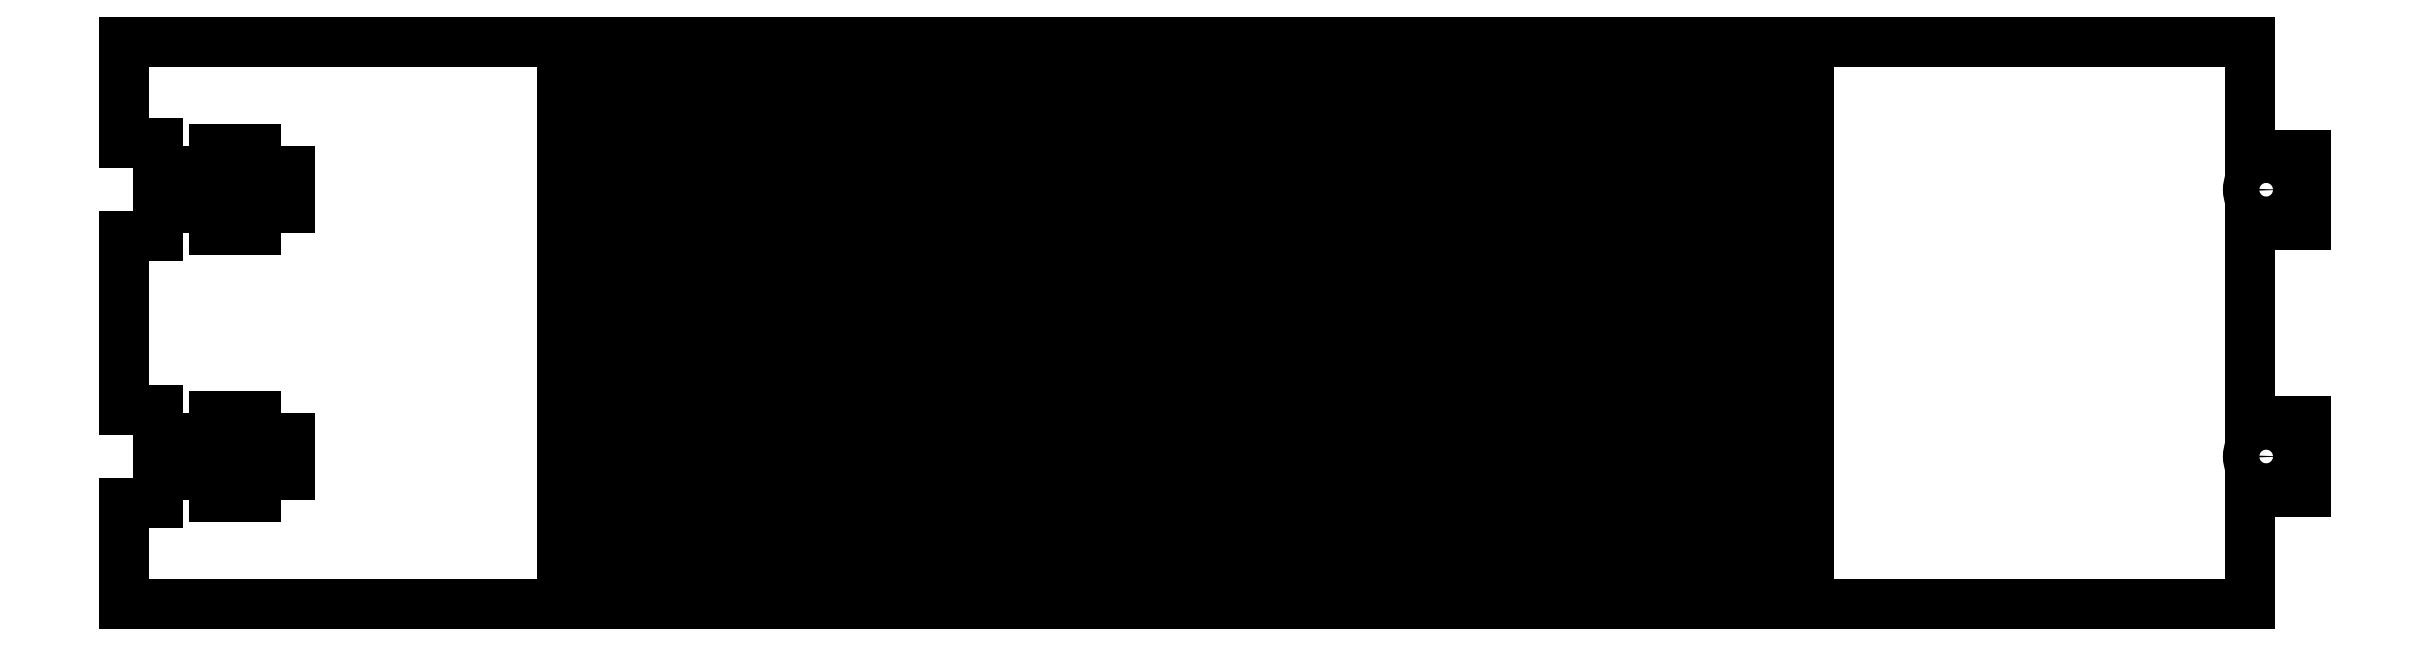
<metadata>
{"format":"dxf","ext":"dxf","renderer":"ezdxf+matplotlib","layout":"modelspace","background":"white","min_lineweight":24,"dpi":150}
</metadata>
<code>
0
SECTION
2
ENTITIES
0
LINE
360
10000048
8
VISIBLE
10
2.04
20
1.883
30
0.117
11
2.04
21
0.123
31
0.117
0
LINE
360
1000004A
8
VISIBLE
10
2.04
20
1.883
30
0.117
11
2.16
21
1.883
31
0.117
0
LINE
360
1000004C
8
VISIBLE
10
2.16
20
0.123
30
0.117
11
2.16
21
1.883
31
0.117
0
LINE
360
1000004E
8
VISIBLE
10
2.04
20
0.123
30
0.117
11
2.16
21
0.123
31
0.117
0
LINE
360
10000050
8
VISIBLE
10
3.24
20
0.706
30
0.117
11
3.36
21
0.706
31
0.117
0
LINE
360
10000052
8
VISIBLE
10
3.24
20
1.293
30
0.117
11
3.24
21
0.706
31
0.117
0
LINE
360
10000054
8
VISIBLE
10
3.24
20
1.293
30
0.117
11
3.36
21
1.293
31
0.117
0
LINE
360
10000056
8
VISIBLE
10
3.36
20
1.293
30
0.117
11
3.36
21
0.706
31
0.117
0
LINE
360
10000058
8
VISIBLE
10
3.72
20
0.706
30
0.117
11
3.84
21
0.706
31
0.117
0
LINE
360
1000005A
8
VISIBLE
10
3.72
20
1.293
30
0.117
11
3.72
21
0.706
31
0.117
0
LINE
360
1000005C
8
VISIBLE
10
3.72
20
1.293
30
0.117
11
3.84
21
1.293
31
0.117
0
LINE
360
1000005E
8
VISIBLE
10
3.84
20
1.293
30
0.117
11
3.84
21
0.706
31
0.117
0
LINE
360
10000060
8
VISIBLE
10
4.2
20
0.706
30
0.117
11
4.32
21
0.706
31
0.117
0
LINE
360
10000062
8
VISIBLE
10
4.2
20
1.293
30
0.117
11
4.2
21
0.706
31
0.117
0
LINE
360
10000064
8
VISIBLE
10
4.2
20
1.293
30
0.117
11
4.32
21
1.293
31
0.117
0
LINE
360
10000066
8
VISIBLE
10
4.32
20
1.293
30
0.117
11
4.32
21
0.706
31
0.117
0
LINE
360
10000068
8
VISIBLE
10
2.76
20
0.706
30
0.117
11
2.88
21
0.706
31
0.117
0
LINE
360
1000006A
8
VISIBLE
10
2.76
20
1.293
30
0.117
11
2.76
21
0.706
31
0.117
0
LINE
360
1000006C
8
VISIBLE
10
2.76
20
1.293
30
0.117
11
2.88
21
1.293
31
0.117
0
LINE
360
1000006E
8
VISIBLE
10
2.88
20
1.293
30
0.117
11
2.88
21
0.706
31
0.117
0
LINE
360
10000070
8
VISIBLE
10
4.68
20
0.709
30
0.117
11
4.8
21
0.709
31
0.117
0
LINE
360
10000072
8
VISIBLE
10
4.68
20
1.296
30
0.117
11
4.68
21
0.709
31
0.117
0
LINE
360
10000074
8
VISIBLE
10
4.68
20
1.296
30
0.117
11
4.8
21
1.296
31
0.117
0
LINE
360
10000076
8
VISIBLE
10
4.8
20
1.296
30
0.117
11
4.8
21
0.709
31
0.117
0
LINE
360
10000078
8
VISIBLE
10
2.28
20
0.709
30
0.117
11
2.4
21
0.709
31
0.117
0
LINE
360
1000007A
8
VISIBLE
10
2.28
20
1.296
30
0.117
11
2.28
21
0.709
31
0.117
0
LINE
360
1000007C
8
VISIBLE
10
2.28
20
1.296
30
0.117
11
2.4
21
1.296
31
0.117
0
LINE
360
1000007E
8
VISIBLE
10
2.4
20
1.296
30
0.117
11
2.4
21
0.709
31
0.117
0
LINE
360
10000080
8
VISIBLE
10
5.16
20
0.706
30
0.117
11
5.28
21
0.706
31
0.117
0
LINE
360
10000082
8
VISIBLE
10
5.16
20
1.293
30
0.117
11
5.16
21
0.706
31
0.117
0
LINE
360
10000084
8
VISIBLE
10
5.16
20
1.293
30
0.117
11
5.28
21
1.293
31
0.117
0
LINE
360
10000086
8
VISIBLE
10
5.28
20
1.293
30
0.117
11
5.28
21
0.706
31
0.117
0
LINE
360
10000088
8
VISIBLE
10
5.64
20
0.706
30
0.117
11
5.76
21
0.706
31
0.117
0
LINE
360
1000008A
8
VISIBLE
10
5.64
20
1.293
30
0.117
11
5.64
21
0.706
31
0.117
0
LINE
360
1000008C
8
VISIBLE
10
5.64
20
1.293
30
0.117
11
5.76
21
1.293
31
0.117
0
LINE
360
1000008E
8
VISIBLE
10
5.76
20
1.293
30
0.117
11
5.76
21
0.706
31
0.117
0
CIRCLE
360
10000090
8
VISIBLE
10
7.629
20
1.475
30
0.117
40
0.065
0
CIRCLE
360
10000092
8
VISIBLE
10
7.629
20
0.525
30
0.117
40
0.065
0
LINE
360
10000097
8
VISIBLE
10
5.88
20
0.12
30
0.117
11
6
21
0.12
31
0.117
0
LINE
360
10000099
8
VISIBLE
10
5.88
20
0.12
30
0.117
11
5.88
21
1.88
31
0.117
0
LINE
360
1000009B
8
VISIBLE
10
5.88
20
1.88
30
0.117
11
6
21
1.88
31
0.117
0
LINE
360
1000009D
8
VISIBLE
10
6
20
0.12
30
0.117
11
6
21
1.88
31
0.117
0
LINE
360
1000009F
8
VISIBLE
10
3
20
0.12
30
0.117
11
3.12
21
0.12
31
0.117
0
LINE
360
100000A1
8
VISIBLE
10
3
20
0.12
30
0.117
11
3
21
1.88
31
0.117
0
LINE
360
100000A3
8
VISIBLE
10
3
20
1.88
30
0.117
11
3.12
21
1.88
31
0.117
0
LINE
360
100000A5
8
VISIBLE
10
3.12
20
0.12
30
0.117
11
3.12
21
1.88
31
0.117
0
LINE
360
100000A7
8
VISIBLE
10
3.48
20
0.12
30
0.117
11
3.6
21
0.12
31
0.117
0
LINE
360
100000A9
8
VISIBLE
10
3.48
20
0.12
30
0.117
11
3.48
21
1.88
31
0.117
0
LINE
360
100000AB
8
VISIBLE
10
3.48
20
1.88
30
0.117
11
3.6
21
1.88
31
0.117
0
LINE
360
100000AD
8
VISIBLE
10
3.6
20
0.12
30
0.117
11
3.6
21
1.88
31
0.117
0
LINE
360
100000AF
8
VISIBLE
10
3.96
20
0.12
30
0.117
11
4.08
21
0.12
31
0.117
0
LINE
360
100000B1
8
VISIBLE
10
3.96
20
0.12
30
0.117
11
3.96
21
1.88
31
0.117
0
LINE
360
100000B3
8
VISIBLE
10
3.96
20
1.88
30
0.117
11
4.08
21
1.88
31
0.117
0
LINE
360
100000B5
8
VISIBLE
10
4.08
20
0.12
30
0.117
11
4.08
21
1.88
31
0.117
0
LINE
360
100000B7
8
VISIBLE
10
4.44
20
0.12
30
0.117
11
4.56
21
0.12
31
0.117
0
LINE
360
100000B9
8
VISIBLE
10
4.44
20
0.12
30
0.117
11
4.44
21
1.88
31
0.117
0
LINE
360
100000BB
8
VISIBLE
10
4.44
20
1.88
30
0.117
11
4.56
21
1.88
31
0.117
0
LINE
360
100000BD
8
VISIBLE
10
4.56
20
0.12
30
0.117
11
4.56
21
1.88
31
0.117
0
LINE
360
100000BF
8
VISIBLE
10
2.52
20
0.12
30
0.117
11
2.64
21
0.12
31
0.117
0
LINE
360
100000C1
8
VISIBLE
10
2.52
20
0.12
30
0.117
11
2.52
21
1.88
31
0.117
0
LINE
360
100000C3
8
VISIBLE
10
2.52
20
1.88
30
0.117
11
2.64
21
1.88
31
0.117
0
LINE
360
100000C5
8
VISIBLE
10
2.64
20
0.12
30
0.117
11
2.64
21
1.88
31
0.117
0
LINE
360
100000C7
8
VISIBLE
10
4.68
20
0.003
30
0.117
11
4.8
21
0.003
31
0.117
0
LINE
360
100000C9
8
VISIBLE
10
4.68
20
0.003
30
0.117
11
4.68
21
0.59
31
0.117
0
LINE
360
100000CB
8
VISIBLE
10
4.68
20
0.59
30
0.117
11
4.8
21
0.59
31
0.117
0
LINE
360
100000CD
8
VISIBLE
10
4.8
20
0.003
30
0.117
11
4.8
21
0.59
31
0.117
0
LINE
360
100000CF
8
VISIBLE
10
4.92
20
0.123
30
0.117
11
5.04
21
0.123
31
0.117
0
LINE
360
100000D1
8
VISIBLE
10
4.92
20
0.123
30
0.117
11
4.92
21
1.883
31
0.117
0
LINE
360
100000D3
8
VISIBLE
10
4.92
20
1.883
30
0.117
11
5.04
21
1.883
31
0.117
0
LINE
360
100000D5
8
VISIBLE
10
5.04
20
0.123
30
0.117
11
5.04
21
1.883
31
0.117
0
LINE
360
100000D7
8
VISIBLE
10
2.28
20
0.003
30
0.117
11
2.4
21
0.003
31
0.117
0
LINE
360
100000D9
8
VISIBLE
10
2.28
20
0.003
30
0.117
11
2.28
21
0.59
31
0.117
0
LINE
360
100000DB
8
VISIBLE
10
2.28
20
0.59
30
0.117
11
2.4
21
0.59
31
0.117
0
LINE
360
100000DD
8
VISIBLE
10
2.4
20
0.003
30
0.117
11
2.4
21
0.59
31
0.117
0
LINE
360
100000DF
8
VISIBLE
10
5.4
20
0.12
30
0.117
11
5.52
21
0.12
31
0.117
0
LINE
360
1e+06
8
VISIBLE
10
5.4
20
0.12
30
0.117
11
5.4
21
1.88
31
0.117
0
LINE
360
1e+08
8
VISIBLE
10
5.4
20
1.88
30
0.117
11
5.52
21
1.88
31
0.117
0
LINE
360
1e+10
8
VISIBLE
10
5.52
20
0.12
30
0.117
11
5.52
21
1.88
31
0.117
0
LINE
360
1e+12
8
VISIBLE
10
1.56
20
0.12
30
0.117
11
1.68
21
0.12
31
0.117
0
LINE
360
1e+14
8
VISIBLE
10
1.56
20
0.12
30
0.117
11
1.56
21
1.88
31
0.117
0
LINE
360
100000EB
8
VISIBLE
10
1.56
20
1.88
30
0.117
11
1.68
21
1.88
31
0.117
0
LINE
360
100000ED
8
VISIBLE
10
1.68
20
0.12
30
0.117
11
1.68
21
1.88
31
0.117
0
LINE
360
100000EF
8
VISIBLE
10
1.8
20
1.293
30
0.117
11
1.92
21
1.293
31
0.117
0
LINE
360
100000F1
8
VISIBLE
10
1.92
20
1.293
30
0.117
11
1.92
21
0.706
31
0.117
0
LINE
360
100000F3
8
VISIBLE
10
1.92
20
0.706
30
0.117
11
1.8
21
0.706
31
0.117
0
LINE
360
100000F5
8
VISIBLE
10
1.8
20
1.293
30
0.117
11
1.8
21
0.706
31
0.117
0
LINE
360
100000F7
8
VISIBLE
10
5.76
20
2
30
0.117
11
7.57
21
2
31
0.117
0
LINE
360
100000F9
8
VISIBLE
10
5.76
20
2
30
0.117
11
5.76
21
1.413
31
0.117
0
LINE
360
100000FB
8
VISIBLE
10
5.64
20
1.413
30
0.117
11
5.76
21
1.413
31
0.117
0
LINE
360
100000FD
8
VISIBLE
10
5.64
20
2
30
0.117
11
5.64
21
1.413
31
0.117
0
LINE
360
100000FF
8
VISIBLE
10
5.28
20
2
30
0.117
11
5.64
21
2
31
0.117
0
LINE
360
10000101
8
VISIBLE
10
5.28
20
2
30
0.117
11
5.28
21
1.413
31
0.117
0
LINE
360
10000103
8
VISIBLE
10
5.16
20
1.413
30
0.117
11
5.28
21
1.413
31
0.117
0
LINE
360
10000105
8
VISIBLE
10
5.16
20
2
30
0.117
11
5.16
21
1.413
31
0.117
0
LINE
360
10000107
8
VISIBLE
10
4.8
20
2
30
0.117
11
5.16
21
2
31
0.117
0
LINE
360
10000109
8
VISIBLE
10
4.8
20
2
30
0.117
11
4.8
21
1.416
31
0.117
0
LINE
360
1000010B
8
VISIBLE
10
4.68
20
1.416
30
0.117
11
4.8
21
1.416
31
0.117
0
LINE
360
1000010D
8
VISIBLE
10
4.68
20
2
30
0.117
11
4.68
21
1.416
31
0.117
0
LINE
360
1000010F
8
VISIBLE
10
4.32
20
2
30
0.117
11
4.68
21
2
31
0.117
0
LINE
360
10000111
8
VISIBLE
10
4.32
20
2
30
0.117
11
4.32
21
1.413
31
0.117
0
LINE
360
10000113
8
VISIBLE
10
4.2
20
1.413
30
0.117
11
4.32
21
1.413
31
0.117
0
LINE
360
10000115
8
VISIBLE
10
4.2
20
2
30
0.117
11
4.2
21
1.413
31
0.117
0
LINE
360
10000117
8
VISIBLE
10
3.84
20
2
30
0.117
11
4.2
21
2
31
0.117
0
LINE
360
10000119
8
VISIBLE
10
3.84
20
2
30
0.117
11
3.84
21
1.413
31
0.117
0
LINE
360
1000011B
8
VISIBLE
10
3.72
20
1.413
30
0.117
11
3.84
21
1.413
31
0.117
0
LINE
360
1000011D
8
VISIBLE
10
3.72
20
2
30
0.117
11
3.72
21
1.413
31
0.117
0
LINE
360
1000011F
8
VISIBLE
10
3.36
20
2
30
0.117
11
3.72
21
2
31
0.117
0
LINE
360
10000121
8
VISIBLE
10
3.36
20
2
30
0.117
11
3.36
21
1.413
31
0.117
0
LINE
360
10000123
8
VISIBLE
10
3.24
20
1.413
30
0.117
11
3.36
21
1.413
31
0.117
0
LINE
360
10000125
8
VISIBLE
10
3.24
20
2
30
0.117
11
3.24
21
1.413
31
0.117
0
LINE
360
10000127
8
VISIBLE
10
2.88
20
2
30
0.117
11
3.24
21
2
31
0.117
0
LINE
360
10000129
8
VISIBLE
10
2.88
20
2
30
0.117
11
2.88
21
1.413
31
0.117
0
LINE
360
1000012B
8
VISIBLE
10
2.76
20
1.413
30
0.117
11
2.88
21
1.413
31
0.117
0
LINE
360
1000012D
8
VISIBLE
10
2.76
20
2
30
0.117
11
2.76
21
1.413
31
0.117
0
LINE
360
1000012F
8
VISIBLE
10
2.4
20
2
30
0.117
11
2.76
21
2
31
0.117
0
LINE
360
10000131
8
VISIBLE
10
2.4
20
2
30
0.117
11
2.4
21
1.416
31
0.117
0
LINE
360
10000133
8
VISIBLE
10
2.28
20
1.416
30
0.117
11
2.4
21
1.416
31
0.117
0
LINE
360
10000135
8
VISIBLE
10
2.28
20
2
30
0.117
11
2.28
21
1.416
31
0.117
0
LINE
360
10000137
8
VISIBLE
10
1.92
20
2
30
0.117
11
2.28
21
2
31
0.117
0
LINE
360
10000139
8
VISIBLE
10
1.92
20
2
30
0.117
11
1.92
21
1.413
31
0.117
0
LINE
360
1000013B
8
VISIBLE
10
1.8
20
1.413
30
0.117
11
1.92
21
1.413
31
0.117
0
LINE
360
1000013D
8
VISIBLE
10
1.8
20
2
30
0.117
11
1.8
21
1.413
31
0.117
0
LINE
360
1000013F
8
VISIBLE
10
0
20
2
30
0.117
11
1.8
21
2
31
0.117
0
LINE
360
10000141
8
VISIBLE
10
0
20
1.64
30
0.117
11
0
21
2
31
0.117
0
LINE
360
10000143
8
VISIBLE
10
0
20
1.64
30
0.117
11
0.12
21
1.64
31
0.117
0
LINE
360
10000145
8
VISIBLE
10
0.12
20
1.64
30
0.117
11
0.12
21
1.54
31
0.117
0
LINE
360
10000147
8
VISIBLE
10
0.12
20
1.54
30
0.117
11
0.32
21
1.54
31
0.117
0
LINE
360
10000149
8
VISIBLE
10
0.32
20
1.54
30
0.117
11
0.32
21
1.62
31
0.117
0
LINE
360
1000014B
8
VISIBLE
10
0.32
20
1.62
30
0.117
11
0.47
21
1.62
31
0.117
0
LINE
360
1000014D
8
VISIBLE
10
0.47
20
1.54
30
0.117
11
0.47
21
1.62
31
0.117
0
LINE
360
1000014F
8
VISIBLE
10
0.47
20
1.54
30
0.117
11
0.59
21
1.54
31
0.117
0
LINE
360
10000151
8
VISIBLE
10
0.59
20
1.54
30
0.117
11
0.59
21
1.41
31
0.117
0
LINE
360
10000153
8
VISIBLE
10
0.47
20
1.41
30
0.117
11
0.59
21
1.41
31
0.117
0
LINE
360
10000155
8
VISIBLE
10
0.47
20
1.33
30
0.117
11
0.47
21
1.41
31
0.117
0
LINE
360
10000157
8
VISIBLE
10
0.32
20
1.33
30
0.117
11
0.47
21
1.33
31
0.117
0
LINE
360
10000159
8
VISIBLE
10
0.32
20
1.33
30
0.117
11
0.32
21
1.41
31
0.117
0
LINE
360
1000015B
8
VISIBLE
10
0.12
20
1.41
30
0.117
11
0.32
21
1.41
31
0.117
0
LINE
360
1000015D
8
VISIBLE
10
0.12
20
1.41
30
0.117
11
0.12
21
1.31
31
0.117
0
LINE
360
1000015F
8
VISIBLE
10
0
20
1.31
30
0.117
11
0.12
21
1.31
31
0.117
0
LINE
360
10000161
8
VISIBLE
10
0
20
0.69
30
0.117
11
0
21
1.31
31
0.117
0
LINE
360
10000163
8
VISIBLE
10
0
20
0.69
30
0.117
11
0.12
21
0.69
31
0.117
0
LINE
360
10000165
8
VISIBLE
10
0.12
20
0.69
30
0.117
11
0.12
21
0.59
31
0.117
0
LINE
360
10000167
8
VISIBLE
10
0.12
20
0.59
30
0.117
11
0.32
21
0.59
31
0.117
0
LINE
360
10000169
8
VISIBLE
10
0.32
20
0.59
30
0.117
11
0.32
21
0.67
31
0.117
0
LINE
360
1000016B
8
VISIBLE
10
0.32
20
0.67
30
0.117
11
0.47
21
0.67
31
0.117
0
LINE
360
1000016D
8
VISIBLE
10
0.47
20
0.59
30
0.117
11
0.47
21
0.67
31
0.117
0
LINE
360
1000016F
8
VISIBLE
10
0.47
20
0.59
30
0.117
11
0.59
21
0.59
31
0.117
0
LINE
360
10000171
8
VISIBLE
10
0.59
20
0.59
30
0.117
11
0.59
21
0.46
31
0.117
0
LINE
360
10000173
8
VISIBLE
10
0.47
20
0.46
30
0.117
11
0.59
21
0.46
31
0.117
0
LINE
360
10000175
8
VISIBLE
10
0.47
20
0.38
30
0.117
11
0.47
21
0.46
31
0.117
0
LINE
360
10000177
8
VISIBLE
10
0.32
20
0.38
30
0.117
11
0.47
21
0.38
31
0.117
0
LINE
360
10000179
8
VISIBLE
10
0.32
20
0.38
30
0.117
11
0.32
21
0.46
31
0.117
0
LINE
360
1000017B
8
VISIBLE
10
0.12
20
0.46
30
0.117
11
0.32
21
0.46
31
0.117
0
LINE
360
1000017D
8
VISIBLE
10
0.12
20
0.46
30
0.117
11
0.12
21
0.36
31
0.117
0
LINE
360
1000017F
8
VISIBLE
10
0
20
0.36
30
0.117
11
0.12
21
0.36
31
0.117
0
LINE
360
10000181
8
VISIBLE
10
0
20
0
30
0.117
11
0
21
0.36
31
0.117
0
LINE
360
10000183
8
VISIBLE
10
0
20
0
30
0.117
11
1.8
21
0
31
0.117
0
LINE
360
10000185
8
VISIBLE
10
1.8
20
0
30
0.117
11
1.8
21
0.587
31
0.117
0
LINE
360
10000187
8
VISIBLE
10
1.8
20
0.587
30
0.117
11
1.92
21
0.587
31
0.117
0
LINE
360
10000189
8
VISIBLE
10
1.92
20
0
30
0.117
11
1.92
21
0.587
31
0.117
0
LINE
360
1000018B
8
VISIBLE
10
1.92
20
0
30
0.117
11
2.76
21
0
31
0.117
0
LINE
360
1000018D
8
VISIBLE
10
2.76
20
0
30
0.117
11
2.76
21
0.587
31
0.117
0
LINE
360
1000018F
8
VISIBLE
10
2.76
20
0.587
30
0.117
11
2.88
21
0.587
31
0.117
0
LINE
360
10000191
8
VISIBLE
10
2.88
20
0
30
0.117
11
2.88
21
0.587
31
0.117
0
LINE
360
10000193
8
VISIBLE
10
2.88
20
0
30
0.117
11
3.24
21
0
31
0.117
0
LINE
360
10000195
8
VISIBLE
10
3.24
20
0
30
0.117
11
3.24
21
0.587
31
0.117
0
LINE
360
10000197
8
VISIBLE
10
3.24
20
0.587
30
0.117
11
3.36
21
0.587
31
0.117
0
LINE
360
10000199
8
VISIBLE
10
3.36
20
0
30
0.117
11
3.36
21
0.587
31
0.117
0
LINE
360
1000019B
8
VISIBLE
10
3.36
20
0
30
0.117
11
3.72
21
0
31
0.117
0
LINE
360
1000019D
8
VISIBLE
10
3.72
20
0
30
0.117
11
3.72
21
0.587
31
0.117
0
LINE
360
1000019F
8
VISIBLE
10
3.72
20
0.587
30
0.117
11
3.84
21
0.587
31
0.117
0
LINE
360
100001A1
8
VISIBLE
10
3.84
20
0
30
0.117
11
3.84
21
0.587
31
0.117
0
LINE
360
100001A3
8
VISIBLE
10
3.84
20
0
30
0.117
11
4.2
21
0
31
0.117
0
LINE
360
100001A5
8
VISIBLE
10
4.2
20
0
30
0.117
11
4.2
21
0.587
31
0.117
0
LINE
360
100001A7
8
VISIBLE
10
4.2
20
0.587
30
0.117
11
4.32
21
0.587
31
0.117
0
LINE
360
100001A9
8
VISIBLE
10
4.32
20
0
30
0.117
11
4.32
21
0.587
31
0.117
0
LINE
360
100001AB
8
VISIBLE
10
4.32
20
0
30
0.117
11
5.16
21
0
31
0.117
0
LINE
360
100001AD
8
VISIBLE
10
5.16
20
0
30
0.117
11
5.16
21
0.587
31
0.117
0
LINE
360
100001AF
8
VISIBLE
10
5.16
20
0.587
30
0.117
11
5.28
21
0.587
31
0.117
0
LINE
360
100001B1
8
VISIBLE
10
5.28
20
0
30
0.117
11
5.28
21
0.587
31
0.117
0
LINE
360
100001B3
8
VISIBLE
10
5.28
20
0
30
0.117
11
5.64
21
0
31
0.117
0
LINE
360
100001B5
8
VISIBLE
10
5.64
20
0
30
0.117
11
5.64
21
0.587
31
0.117
0
LINE
360
100001B7
8
VISIBLE
10
5.64
20
0.587
30
0.117
11
5.76
21
0.587
31
0.117
0
LINE
360
100001B9
8
VISIBLE
10
5.76
20
0
30
0.117
11
5.76
21
0.587
31
0.117
0
LINE
360
100001BB
8
VISIBLE
10
5.76
20
0
30
0.117
11
7.57
21
0
31
0.117
0
LINE
360
100001BD
8
VISIBLE
10
7.57
20
0
30
0.117
11
7.57
21
0.4
31
0.117
0
LINE
360
100001BF
8
VISIBLE
10
7.57
20
0.4
30
0.117
11
7.77
21
0.4
31
0.117
0
LINE
360
100001C1
8
VISIBLE
10
7.77
20
0.65
30
0.117
11
7.77
21
0.4
31
0.117
0
LINE
360
100001C3
8
VISIBLE
10
7.57
20
0.65
30
0.117
11
7.77
21
0.65
31
0.117
0
LINE
360
100001C5
8
VISIBLE
10
7.57
20
0.65
30
0.117
11
7.57
21
1.35
31
0.117
0
LINE
360
100001C7
8
VISIBLE
10
7.57
20
1.35
30
0.117
11
7.77
21
1.35
31
0.117
0
LINE
360
100001C9
8
VISIBLE
10
7.77
20
1.6
30
0.117
11
7.77
21
1.35
31
0.117
0
LINE
360
100001CB
8
VISIBLE
10
7.57
20
1.6
30
0.117
11
7.77
21
1.6
31
0.117
0
LINE
360
100001CD
8
VISIBLE
10
7.57
20
1.6
30
0.117
11
7.57
21
2
31
0.117
0
ENDSEC
0
EOF

</code>
